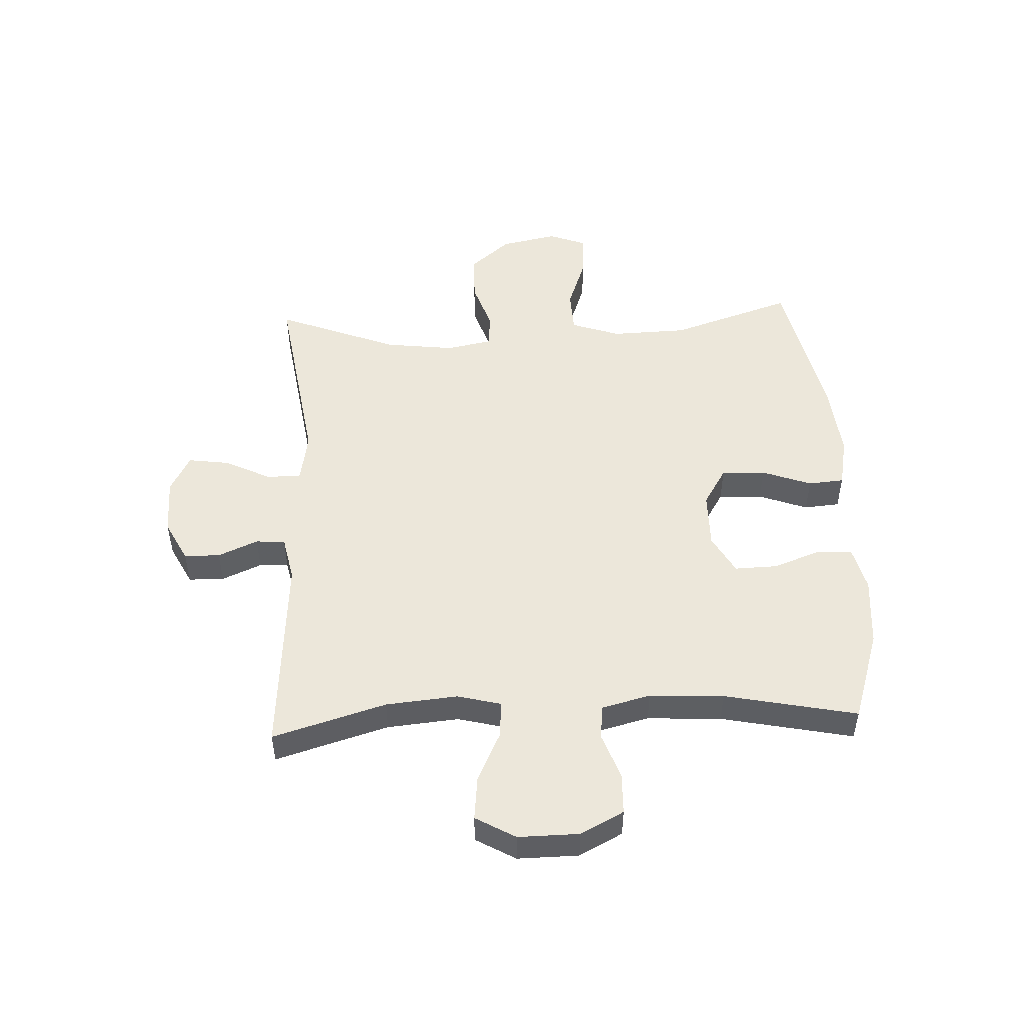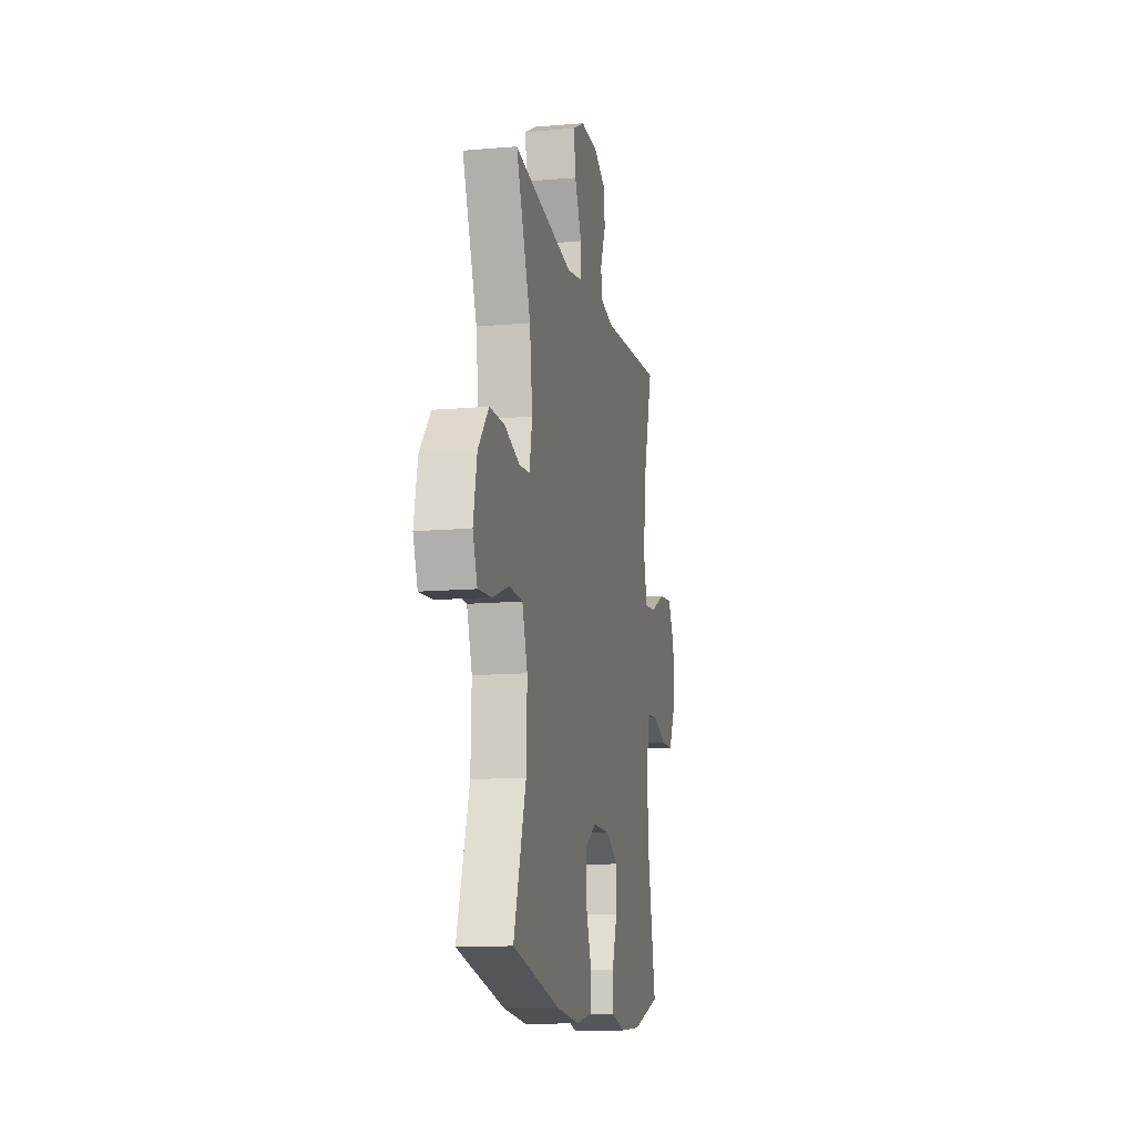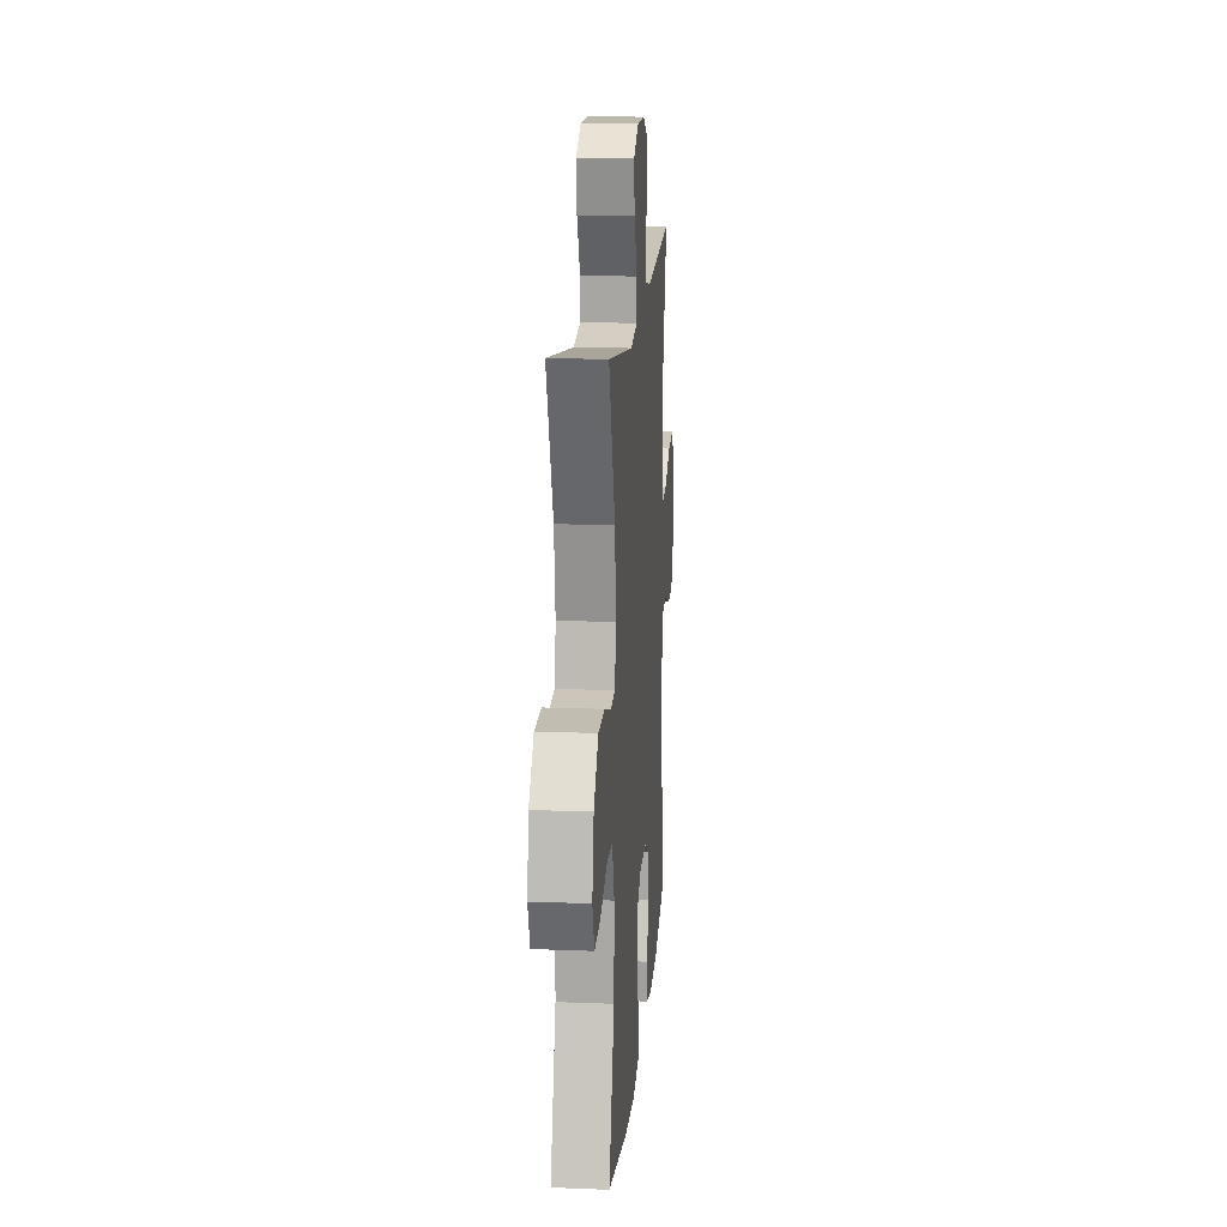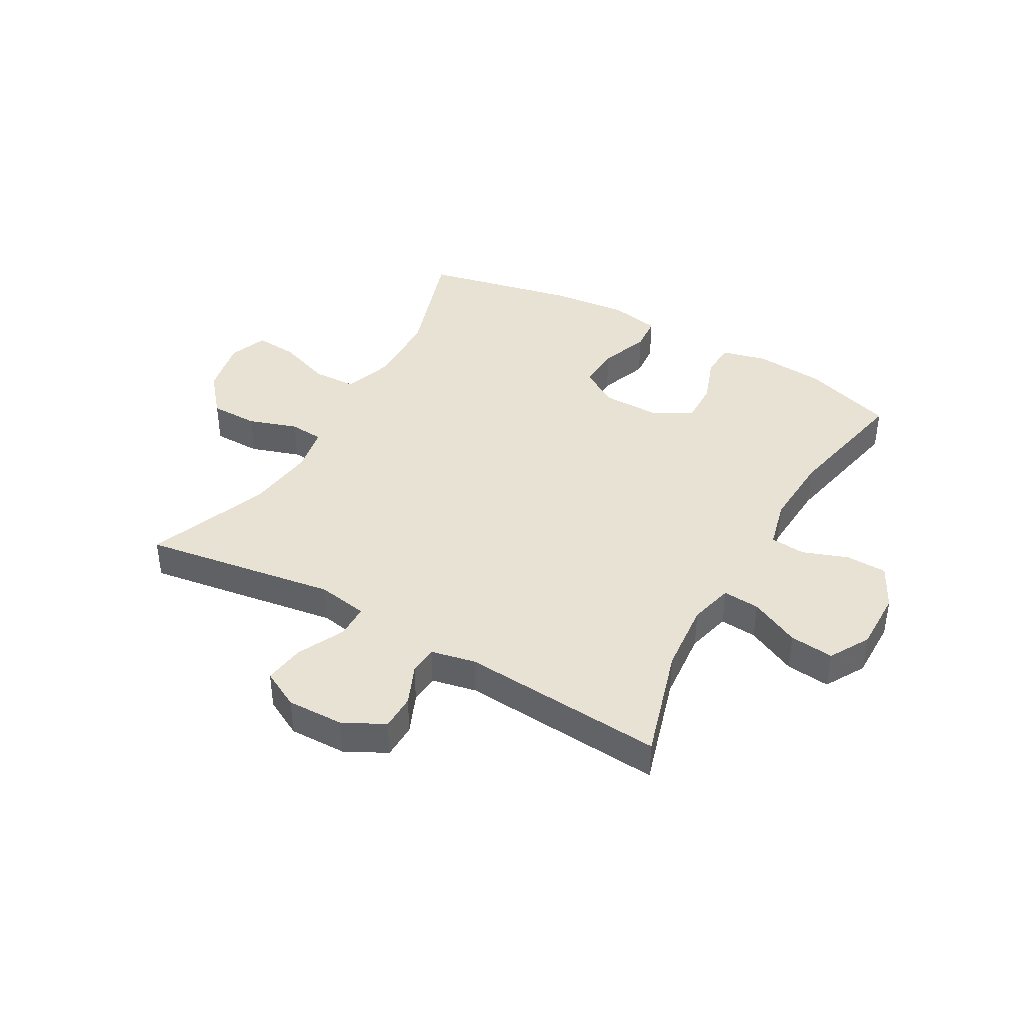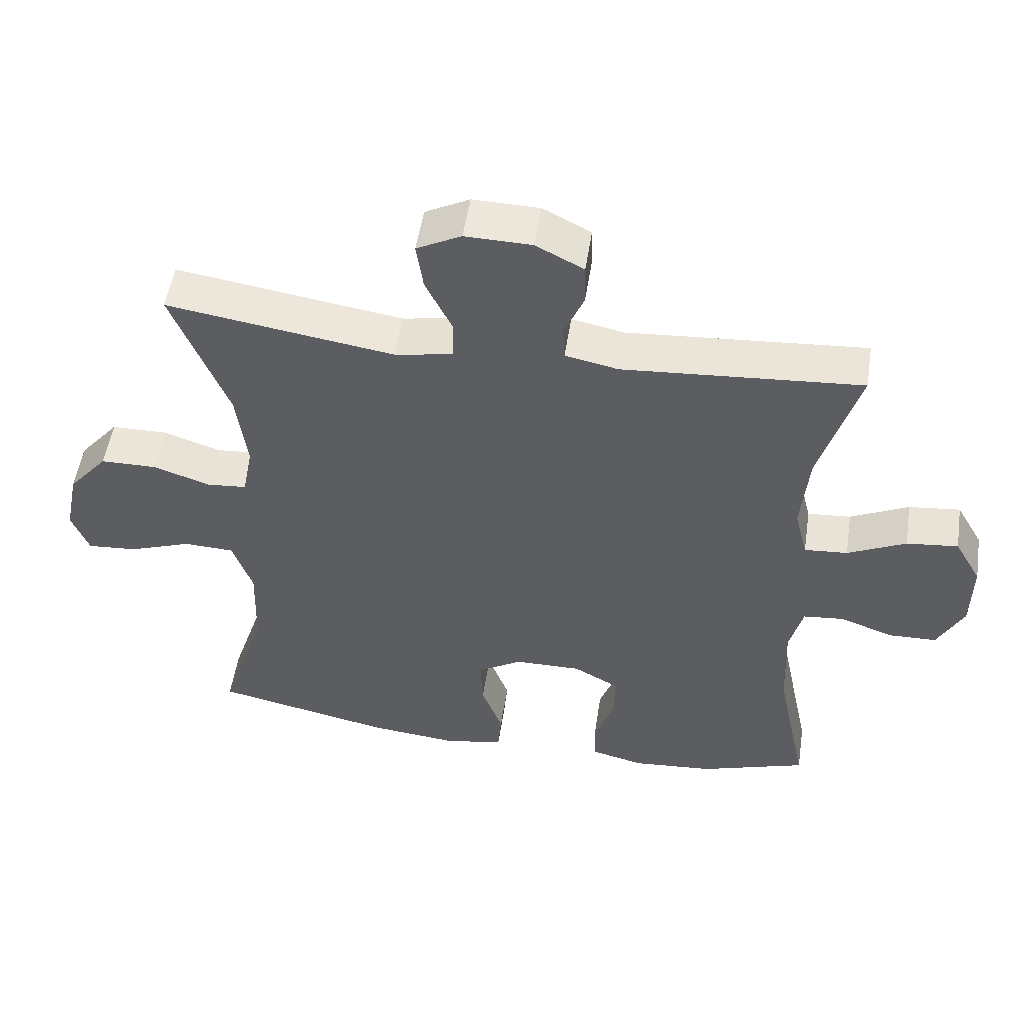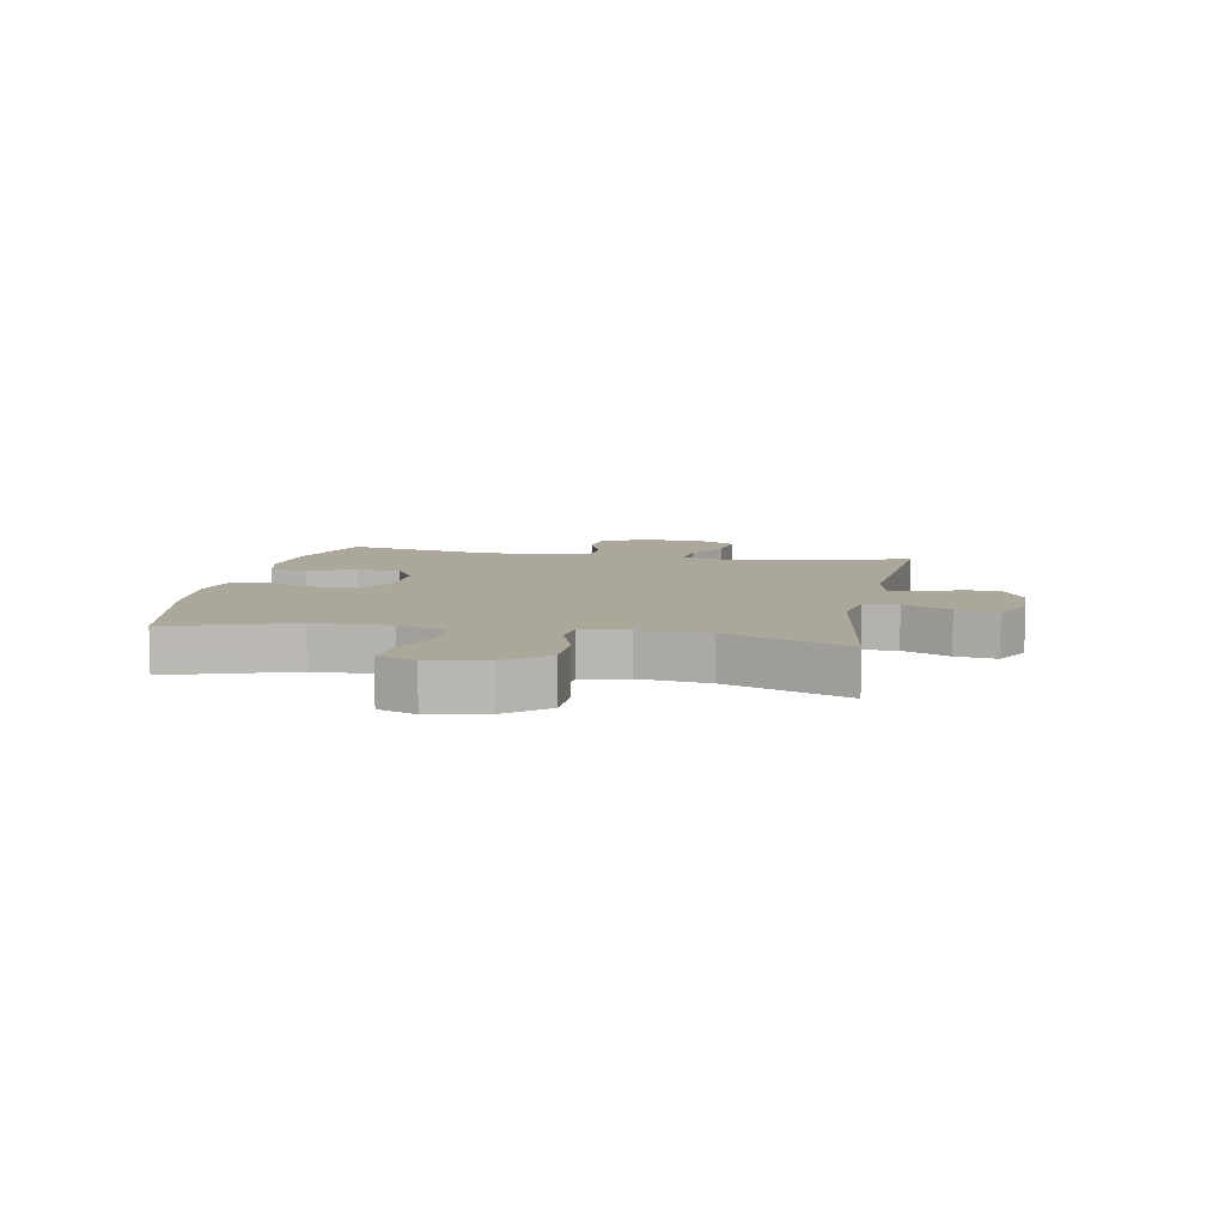
<metadata>
{"format":"obj","ext":"obj","renderer":"f3d","projection":"perspective","resolution":1024,"background":"white","views":[{"elev":50.3,"azim":87.3,"up":"+Y"},{"elev":-12.9,"azim":-78.6,"up":"+Z"},{"elev":16.0,"azim":-85.4,"up":"+Z"},{"elev":40.8,"azim":29.5,"up":"+Y"},{"elev":52.4,"azim":8.7,"up":"+Z"},{"elev":8.1,"azim":-79.2,"up":"+Y"}]}
</metadata>
<code>
v 0.5 0.07 -0.5
v 0.344 0.07 -0.551
v 0.225 0.07 -0.561
v 0.148 0.07 -0.542
v 0.146 0.07 -0.481
v 0.175 0.07 -0.4
v 0.177 0.07 -0.328
v 0.11 0.07 -0.291
v 0.013 0.07 -0.292
v -0.052 0.07 -0.332
v -0.049 0.07 -0.407
v -0.018 0.07 -0.491
v -0.023 0.07 -0.552
v -0.109 0.07 -0.569
v -0.239 0.07 -0.556
v -0.5 0.07 -0.5
v -0.432 0.07 -0.291
v -0.428 0.07 -0.161
v -0.457 0.07 -0.077
v -0.531 0.07 -0.074
v -0.622 0.07 -0.107
v -0.696 0.07 -0.113
v -0.721 0.07 -0.048
v -0.701 0.07 0.049
v -0.643 0.07 0.118
v -0.561 0.07 0.119
v -0.477 0.07 0.091
v -0.419 0.07 0.096
v -0.404 0.07 0.174
v -0.419 0.07 0.293
v -0.5 0.07 0.5
v -0.169 0.07 0.45
v -0.083 0.07 0.465
v -0.082 0.07 0.523
v -0.121 0.07 0.603
v -0.131 0.07 0.673
v -0.066 0.07 0.707
v 0.031 0.07 0.705
v 0.101 0.07 0.669
v 0.102 0.07 0.608
v 0.073 0.07 0.54
v 0.076 0.07 0.49
v 0.153 0.07 0.474
v 0.5 0.07 0.5
v 0.443 0.07 0.306
v 0.432 0.07 0.184
v 0.451 0.07 0.109
v 0.514 0.07 0.114
v 0.599 0.07 0.155
v 0.674 0.07 0.163
v 0.713 0.07 0.095
v 0.712 0.07 -0.009
v 0.674 0.07 -0.083
v 0.604 0.07 -0.085
v 0.526 0.07 -0.057
v 0.467 0.07 -0.063
v 0.446 0.07 -0.147
v 0.453 0.07 -0.274
v 0.5 0 -0.5
v 0.344 0 -0.551
v 0.225 0 -0.561
v 0.148 0 -0.542
v 0.146 0 -0.481
v 0.175 0 -0.4
v 0.177 0 -0.328
v 0.11 0 -0.291
v 0.013 0 -0.292
v -0.052 0 -0.332
v -0.049 0 -0.407
v -0.018 0 -0.491
v -0.023 0 -0.552
v -0.109 0 -0.569
v -0.239 0 -0.556
v -0.5 0 -0.5
v -0.432 0 -0.291
v -0.428 0 -0.161
v -0.457 0 -0.077
v -0.531 0 -0.074
v -0.622 0 -0.107
v -0.696 0 -0.113
v -0.721 0 -0.048
v -0.701 0 0.049
v -0.643 0 0.118
v -0.561 0 0.119
v -0.477 0 0.091
v -0.419 0 0.096
v -0.404 0 0.174
v -0.419 0 0.293
v -0.5 0 0.5
v -0.169 0 0.45
v -0.083 0 0.465
v -0.082 0 0.523
v -0.121 0 0.603
v -0.131 0 0.673
v -0.066 0 0.707
v 0.031 0 0.705
v 0.101 0 0.669
v 0.102 0 0.608
v 0.073 0 0.54
v 0.076 0 0.49
v 0.153 0 0.474
v 0.5 0 0.5
v 0.443 0 0.306
v 0.432 0 0.184
v 0.451 0 0.109
v 0.514 0 0.114
v 0.599 0 0.155
v 0.674 0 0.163
v 0.713 0 0.095
v 0.712 0 -0.009
v 0.674 0 -0.083
v 0.604 0 -0.085
v 0.526 0 -0.057
v 0.467 0 -0.063
v 0.446 0 -0.147
v 0.453 0 -0.274
f 52 53 54 55
f 52 55 56
f 51 52 56
f 48 49 50 51
f 47 48 51 56
f 46 47 56 57
f 43 44 45
f 42 43 45 46
f 38 39 40 41
f 38 41 42
f 37 38 42
f 34 35 36 37
f 33 34 37 42
f 32 33 42 46
f 30 31 32 46
f 24 25 26 27
f 24 27 28
f 23 24 28
f 20 21 22 23
f 19 20 23 28
f 18 19 28
f 17 18 28 29
f 15 16 17
f 14 15 17 29
f 11 12 13 14
f 10 11 14 29
f 3 4 5 6
f 3 6 7
f 58 1 2 3
f 57 58 3 7
f 9 10 29 30
f 8 9 30 46
f 7 8 46 57
f 113 112 111 110
f 114 113 110
f 114 110 109
f 109 108 107 106
f 114 109 106 105
f 115 114 105 104
f 103 102 101
f 104 103 101 100
f 99 98 97 96
f 100 99 96
f 100 96 95
f 95 94 93 92
f 100 95 92 91
f 104 100 91 90
f 104 90 89 88
f 85 84 83 82
f 86 85 82
f 86 82 81
f 81 80 79 78
f 86 81 78 77
f 86 77 76
f 87 86 76 75
f 75 74 73
f 87 75 73 72
f 72 71 70 69
f 87 72 69 68
f 64 63 62 61
f 65 64 61
f 61 60 59 116
f 65 61 116 115
f 88 87 68 67
f 104 88 67 66
f 115 104 66 65
f 1 59 60 2
f 2 60 61 3
f 3 61 62 4
f 4 62 63 5
f 5 63 64 6
f 6 64 65 7
f 7 65 66 8
f 8 66 67 9
f 9 67 68 10
f 10 68 69 11
f 11 69 70 12
f 12 70 71 13
f 13 71 72 14
f 14 72 73 15
f 15 73 74 16
f 16 74 75 17
f 17 75 76 18
f 18 76 77 19
f 19 77 78 20
f 20 78 79 21
f 21 79 80 22
f 22 80 81 23
f 23 81 82 24
f 24 82 83 25
f 25 83 84 26
f 26 84 85 27
f 27 85 86 28
f 28 86 87 29
f 29 87 88 30
f 30 88 89 31
f 31 89 90 32
f 32 90 91 33
f 33 91 92 34
f 34 92 93 35
f 35 93 94 36
f 36 94 95 37
f 37 95 96 38
f 38 96 97 39
f 39 97 98 40
f 40 98 99 41
f 41 99 100 42
f 42 100 101 43
f 43 101 102 44
f 44 102 103 45
f 45 103 104 46
f 46 104 105 47
f 47 105 106 48
f 48 106 107 49
f 49 107 108 50
f 50 108 109 51
f 51 109 110 52
f 52 110 111 53
f 53 111 112 54
f 54 112 113 55
f 55 113 114 56
f 56 114 115 57
f 57 115 116 58
f 58 116 59 1

</code>
